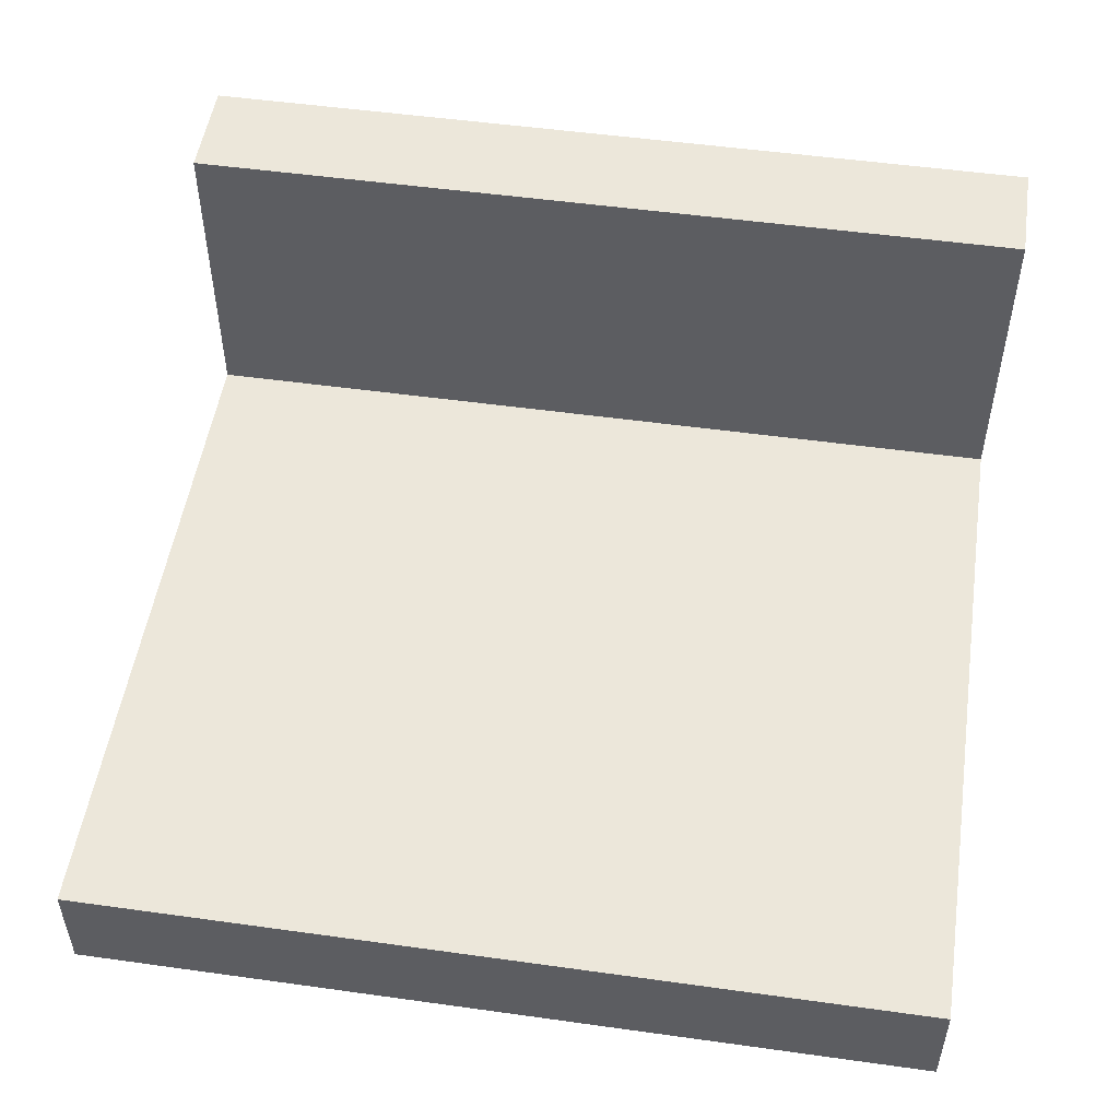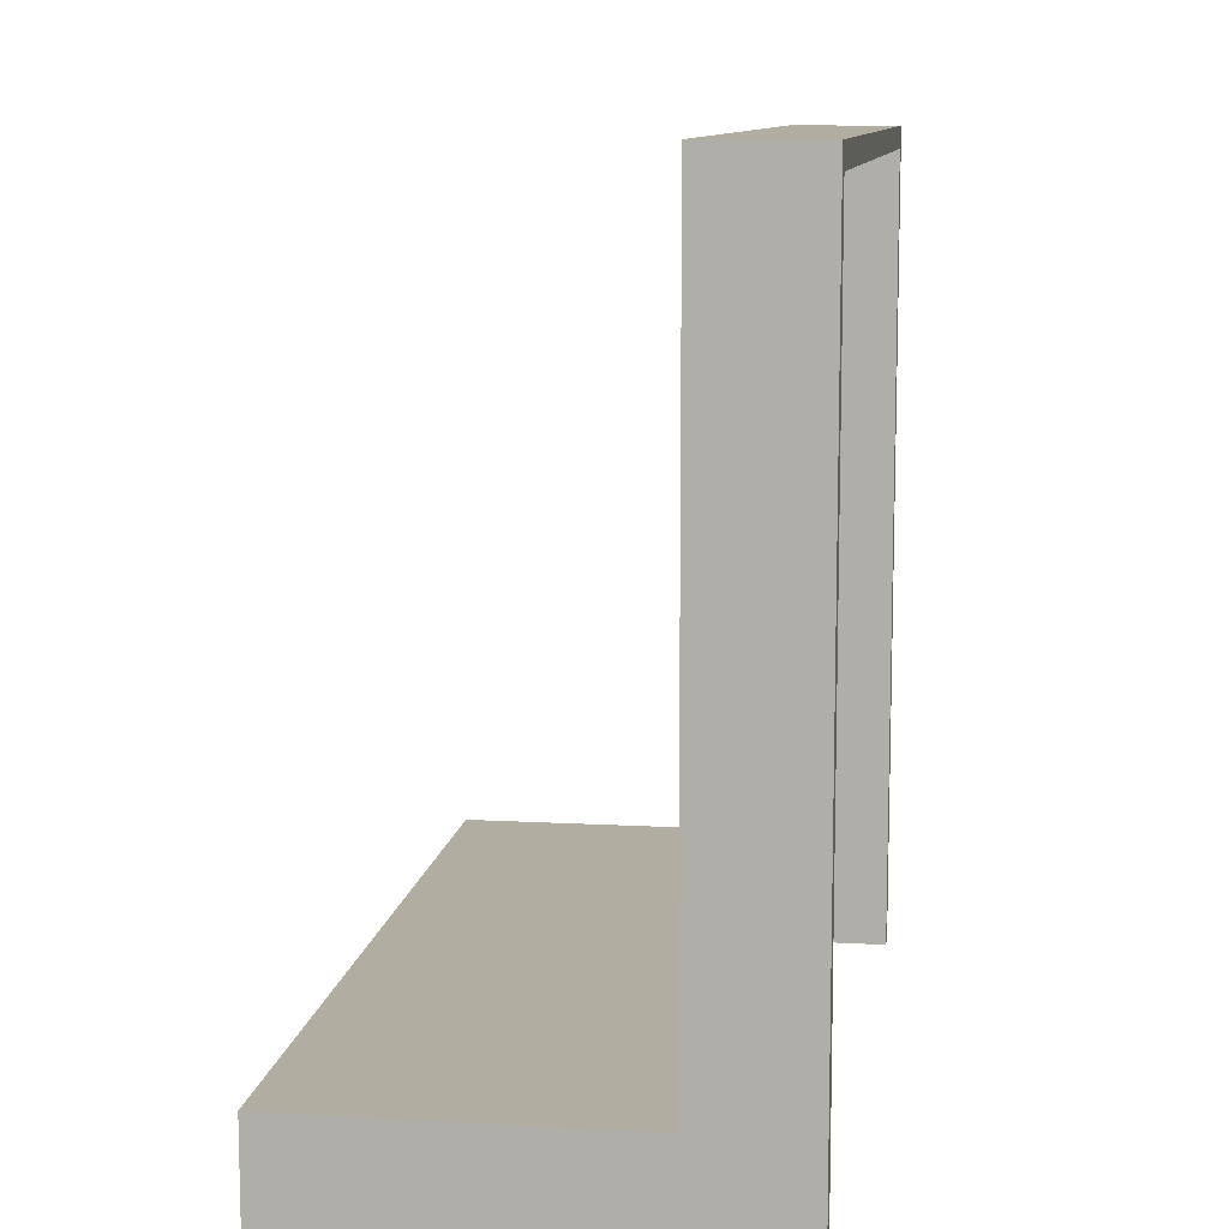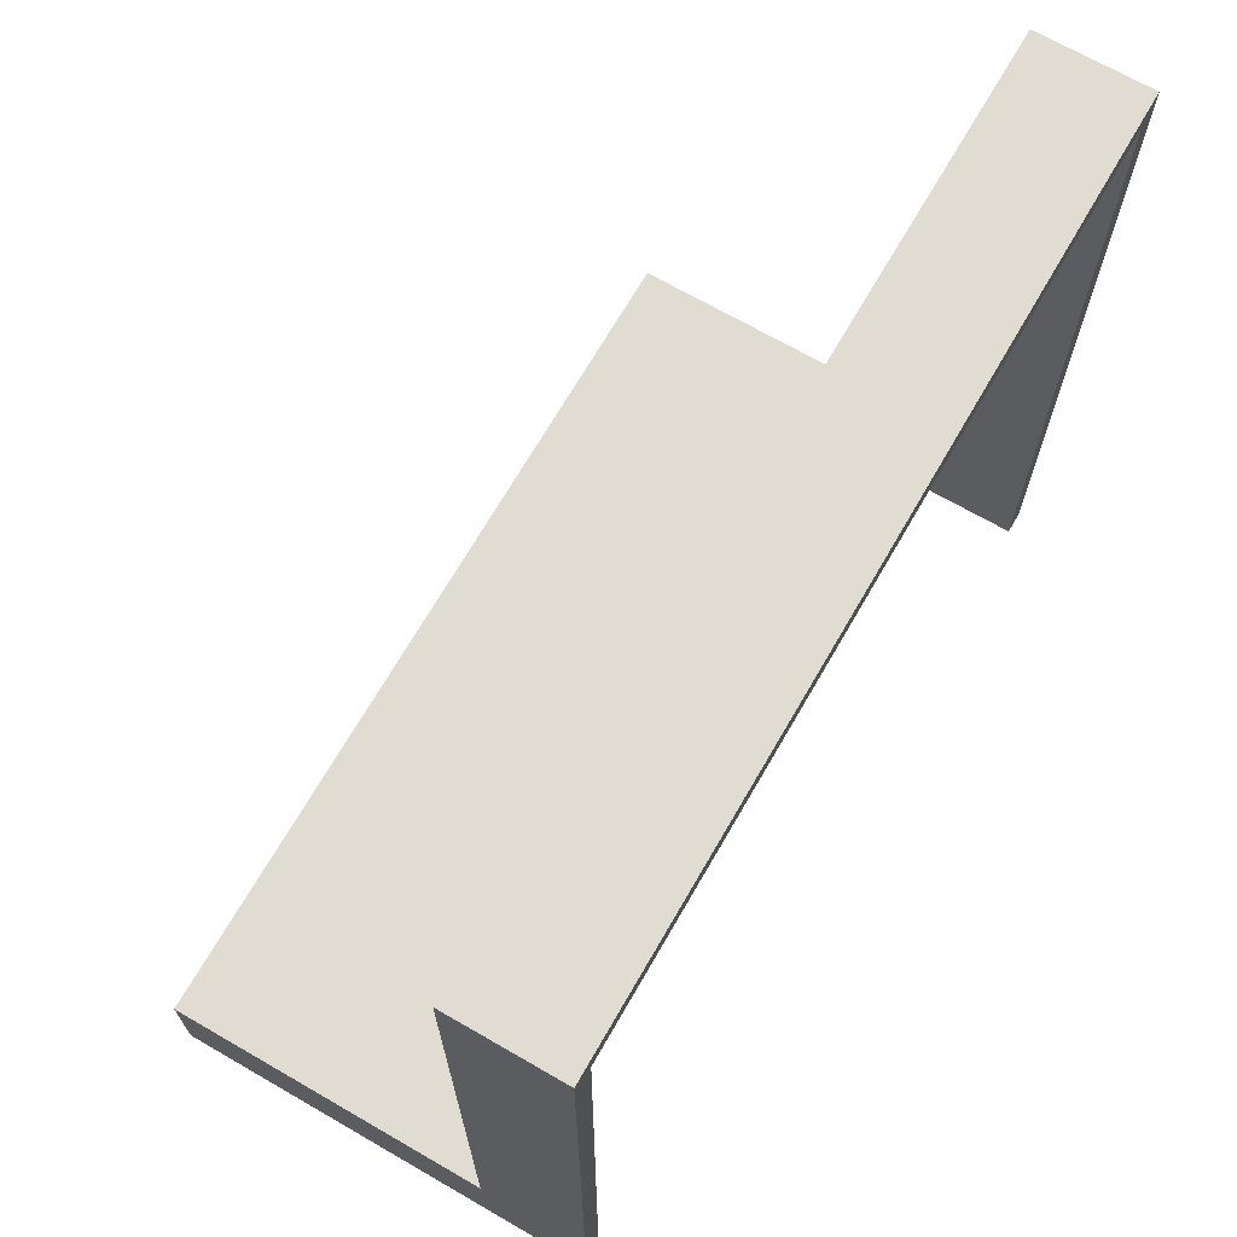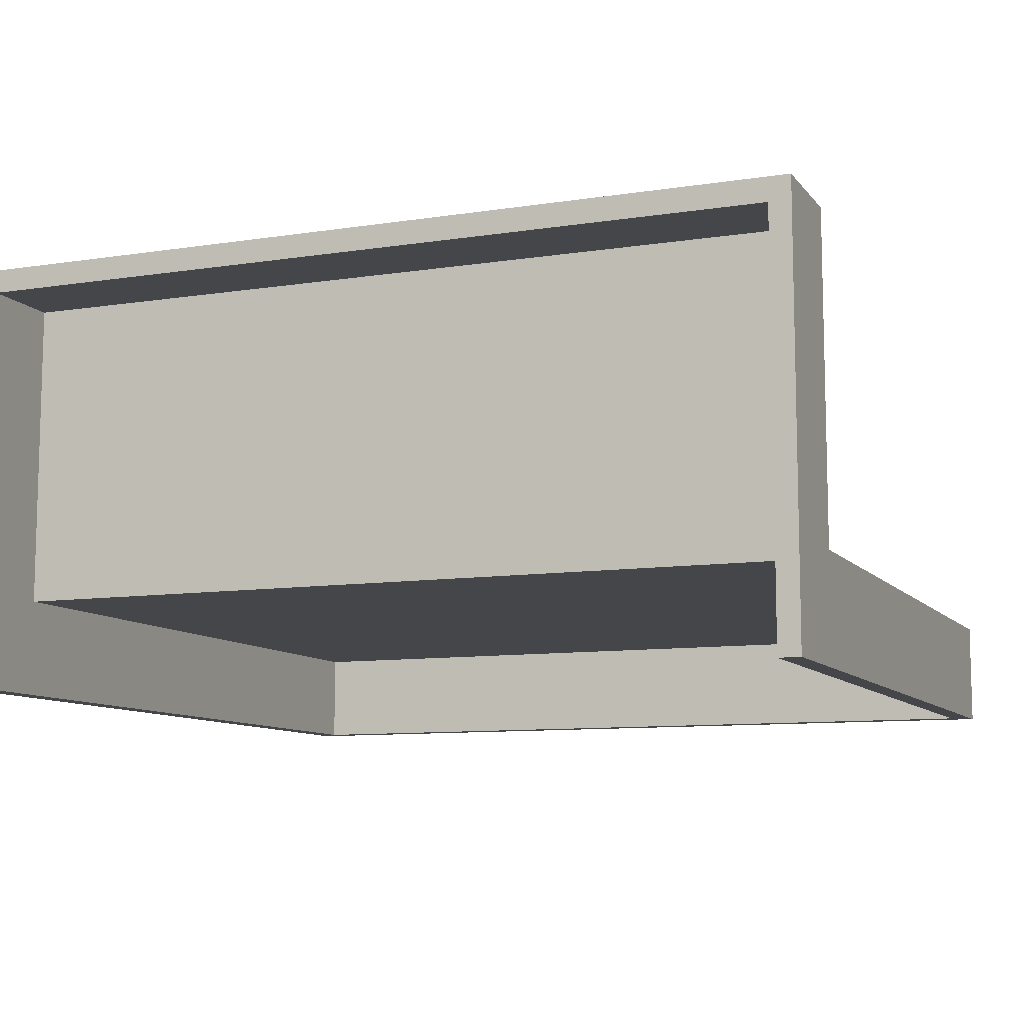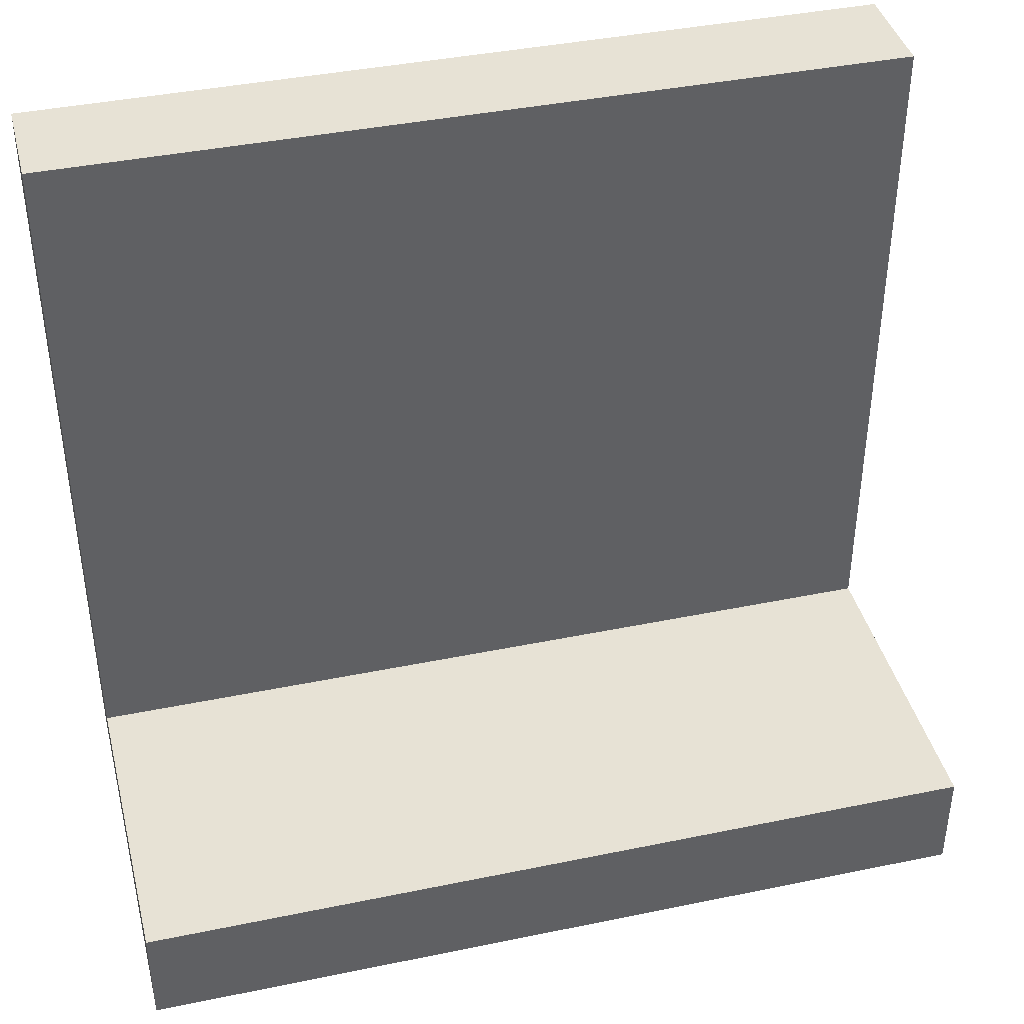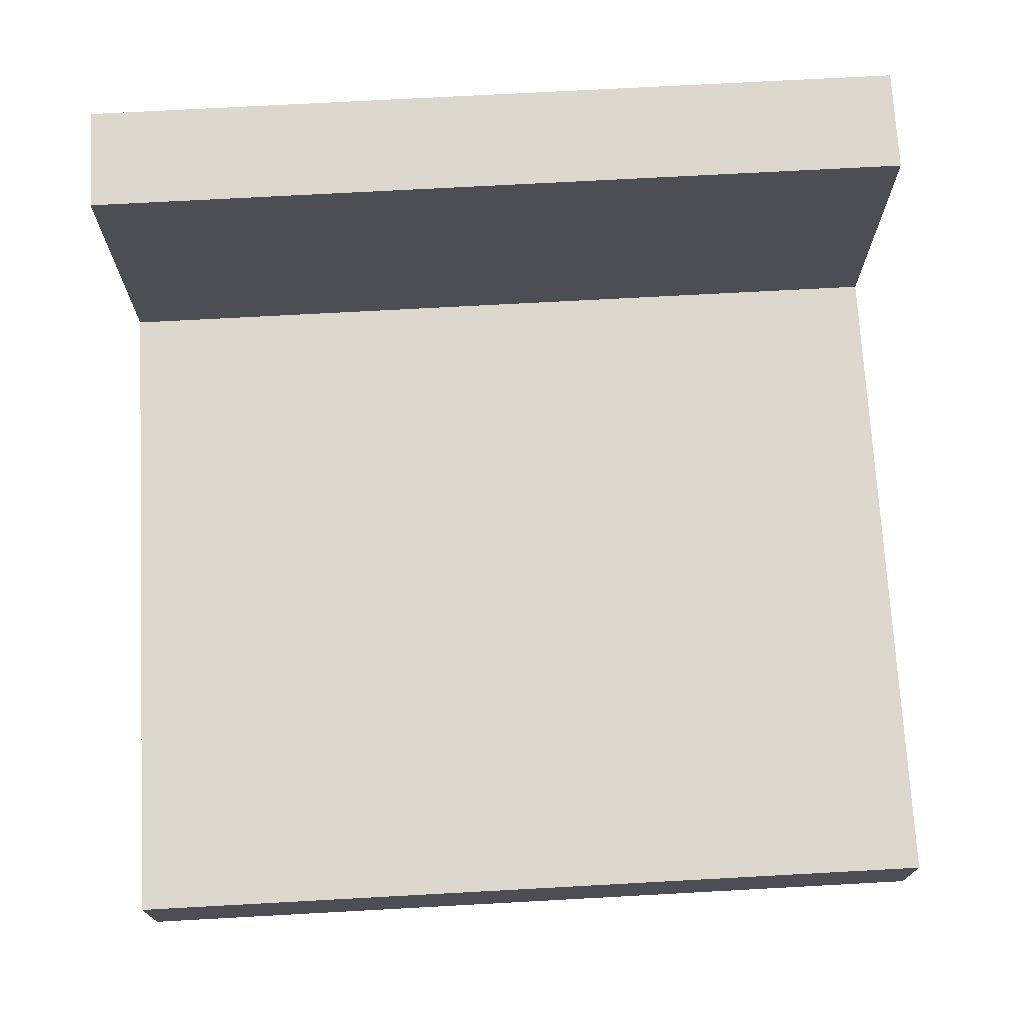
<metadata>
{"format":"obj","ext":"obj","renderer":"f3d","projection":"perspective","resolution":1024,"background":"white","views":[{"elev":51.5,"azim":-171.4,"up":"+Z"},{"elev":10.3,"azim":98.2,"up":"+Y"},{"elev":69.2,"azim":120.0,"up":"+Y"},{"elev":-9.5,"azim":22.0,"up":"+Z"},{"elev":40.5,"azim":-14.2,"up":"+Y"},{"elev":72.5,"azim":176.9,"up":"+Z"}]}
</metadata>
<code>
v 3.8 -1 2.78
v -3.8 -1 2.78
v -3.8 -0.2 2.78
v 3.8 -0.2 2.78
v 3.8 -0.2 2.78
v -3.8 -0.2 2.78
v -3.8 -0.2 -0.1
v 3.8 -0.2 -0.1
v -3.8 -1 -1
v -3.8 -1 2.78
v 3.8 -1 2.78
v 3.8 -1 -1
v 4 -1 -1
v 4 -1 3
v -4 -1 3
v -4 -1 -1
v -3.8 6.3 -1
v 3.8 6.3 -1
v 3.8 6.3 -0.1
v -3.8 6.3 -0.1
v 3.8 6.3 -1
v 3.8 -1 -1
v 3.8 -1 2.78
v 3.8 -0.2 2.78
v 3.8 -0.2 -0.1
v 3.8 6.3 -0.1
v -3.8 -1 -1
v -3.8 6.3 -1
v -3.8 6.3 -0.1
v -3.8 -0.2 -0.1
v -3.8 -0.2 2.78
v -3.8 -1 2.78
v 3.8 -0.2 -0.1
v -3.8 -0.2 -0.1
v -3.8 6.3 -0.1
v 3.8 6.3 -0.1
v -4 -1 -1
v -4 -1 3
v -4 0 3
v -4 0 0
v -4 6.5 0
v -4 6.5 -1
v -4 -1 3
v 4 -1 3
v 4 0 3
v -4 0 3
v -4 0 3
v 4 0 3
v 4 0 0
v -4 0 0
v -4 0 0
v 4 0 0
v 4 6.5 0
v -4 6.5 0
v -4 6.5 0
v 4 6.5 0
v 4 6.5 -1
v -4 6.5 -1
v -3.8 6.3 -1
v -3.8 -1 -1
v -4 -1 -1
v -4 6.5 -1
v 4 6.5 -1
v 4 -1 -1
v 3.8 -1 -1
v 3.8 6.3 -1
v 4 -1 3
v 4 -1 -1
v 4 6.5 -1
v 4 6.5 0
v 4 0 0
v 4 0 3
g 8b65ae36-e2a8-11ea-b02b-54bf646e7e1f
f 1 2 4
f 4 2 3
g 8b67f852-e2a8-11ea-a37b-54bf646e7e1f
f 6 7 5
f 5 7 8
g 8adbdb86-e2a8-11ea-af09-54bf646e7e1f
f 9 10 16
f 16 10 15
f 15 10 11
f 15 11 14
f 14 11 13
f 13 11 12
g 8b228664-e2a8-11ea-a3c7-54bf646e7e1f
f 17 18 20
f 20 18 19
g 8b24d088-e2a8-11ea-aa2b-54bf646e7e1f
f 26 21 25
f 25 21 22
f 25 22 23
f 23 24 25
g 8b26f38a-e2a8-11ea-bb0f-54bf646e7e1f
f 32 27 30
f 30 27 28
f 30 28 29
f 30 31 32
g 8b293dae-e2a8-11ea-b9b6-54bf646e7e1f
f 33 34 36
f 36 34 35
g 8ad28c1e-e2a8-11ea-b438-54bf646e7e1f
f 42 37 40
f 40 37 38
f 40 38 39
f 40 41 42
g 8ad412e2-e2a8-11ea-b05c-54bf646e7e1f
f 44 45 43
f 43 45 46
g 8ad57276-e2a8-11ea-a83b-54bf646e7e1f
f 48 49 47
f 47 49 50
g 8ad6f940-e2a8-11ea-ab4b-54bf646e7e1f
f 52 53 51
f 51 53 54
g 8ad87fee-e2a8-11ea-aec9-54bf646e7e1f
f 56 57 55
f 55 57 58
g 8ada2db8-e2a8-11ea-afbf-54bf646e7e1f
f 60 61 59
f 59 61 62
f 59 62 66
f 66 62 63
f 66 63 64
f 64 65 66
g 8add894a-e2a8-11ea-a818-54bf646e7e1f
f 72 67 71
f 71 67 68
f 71 68 69
f 69 70 71

</code>
